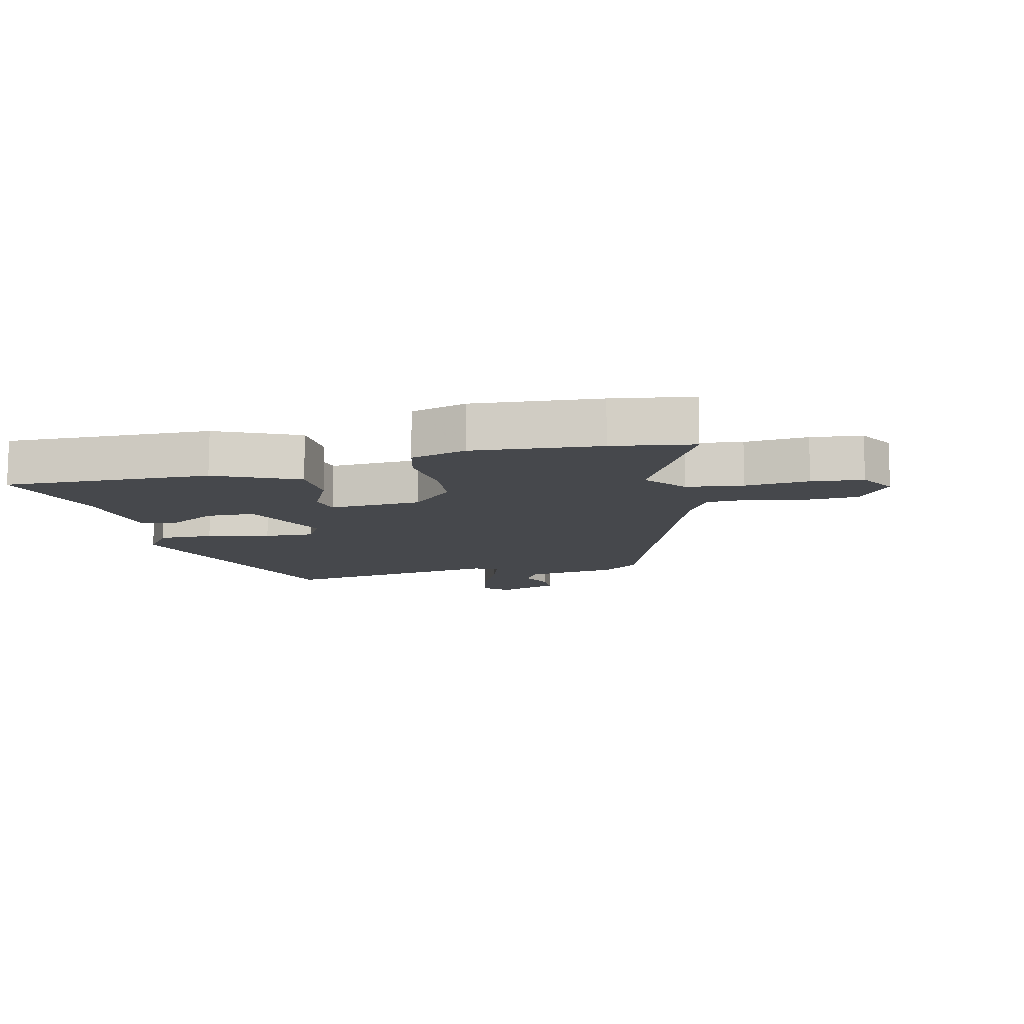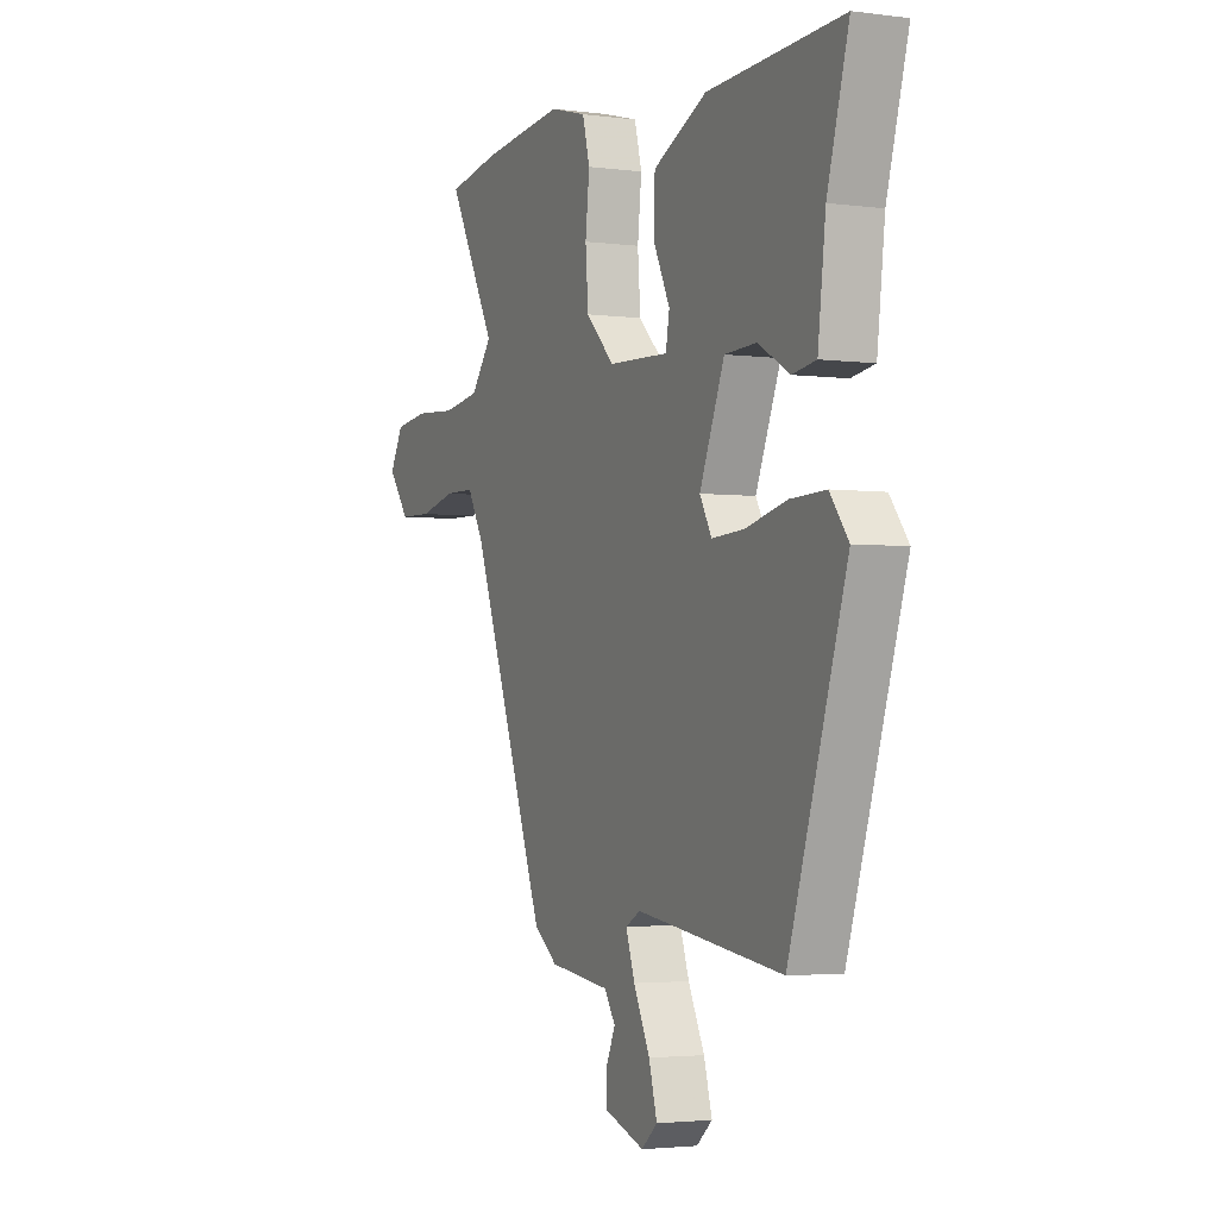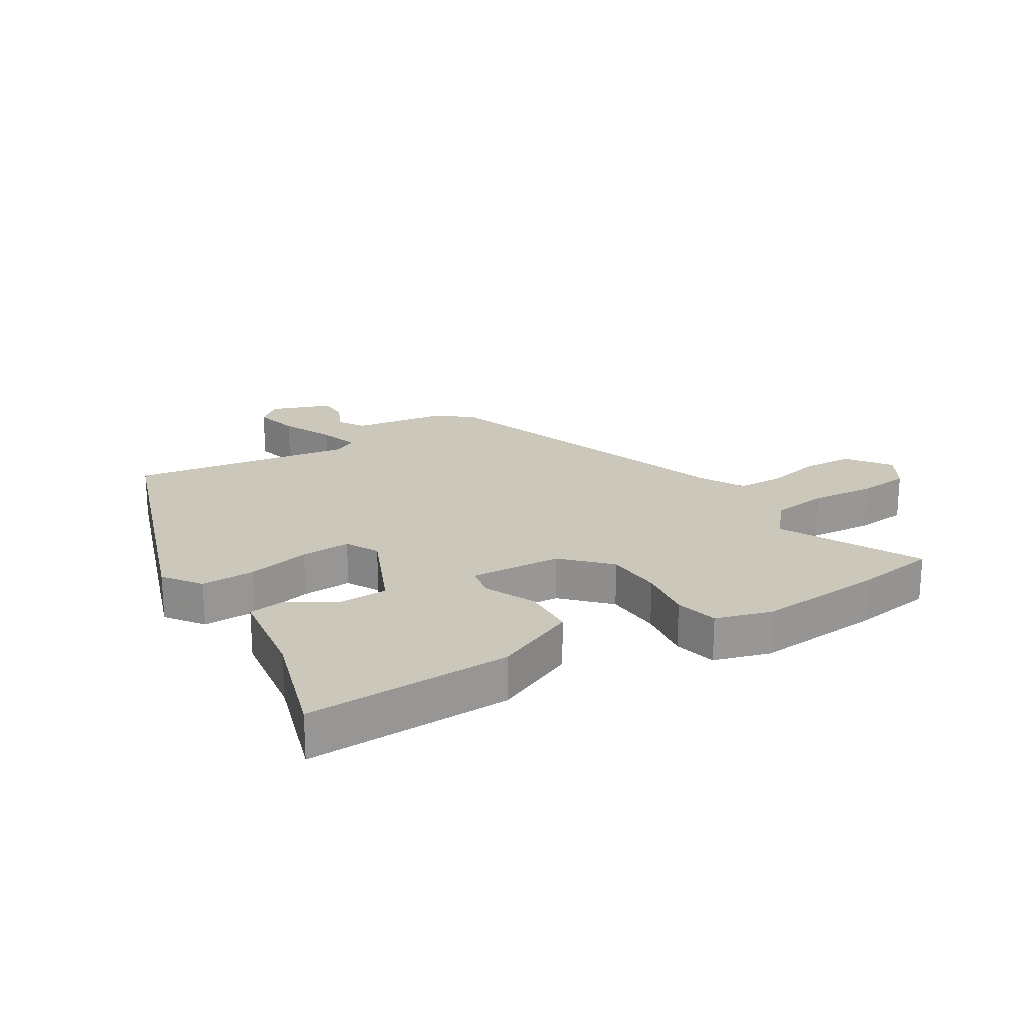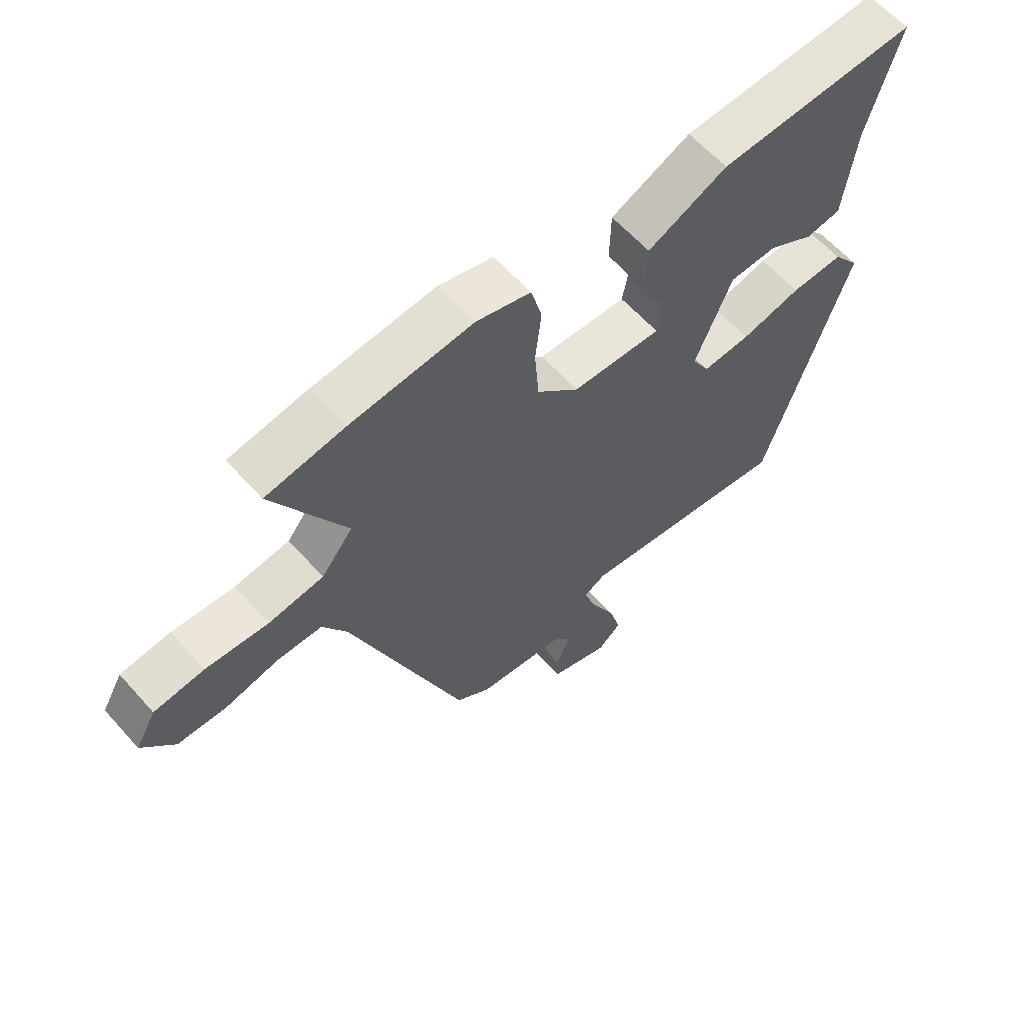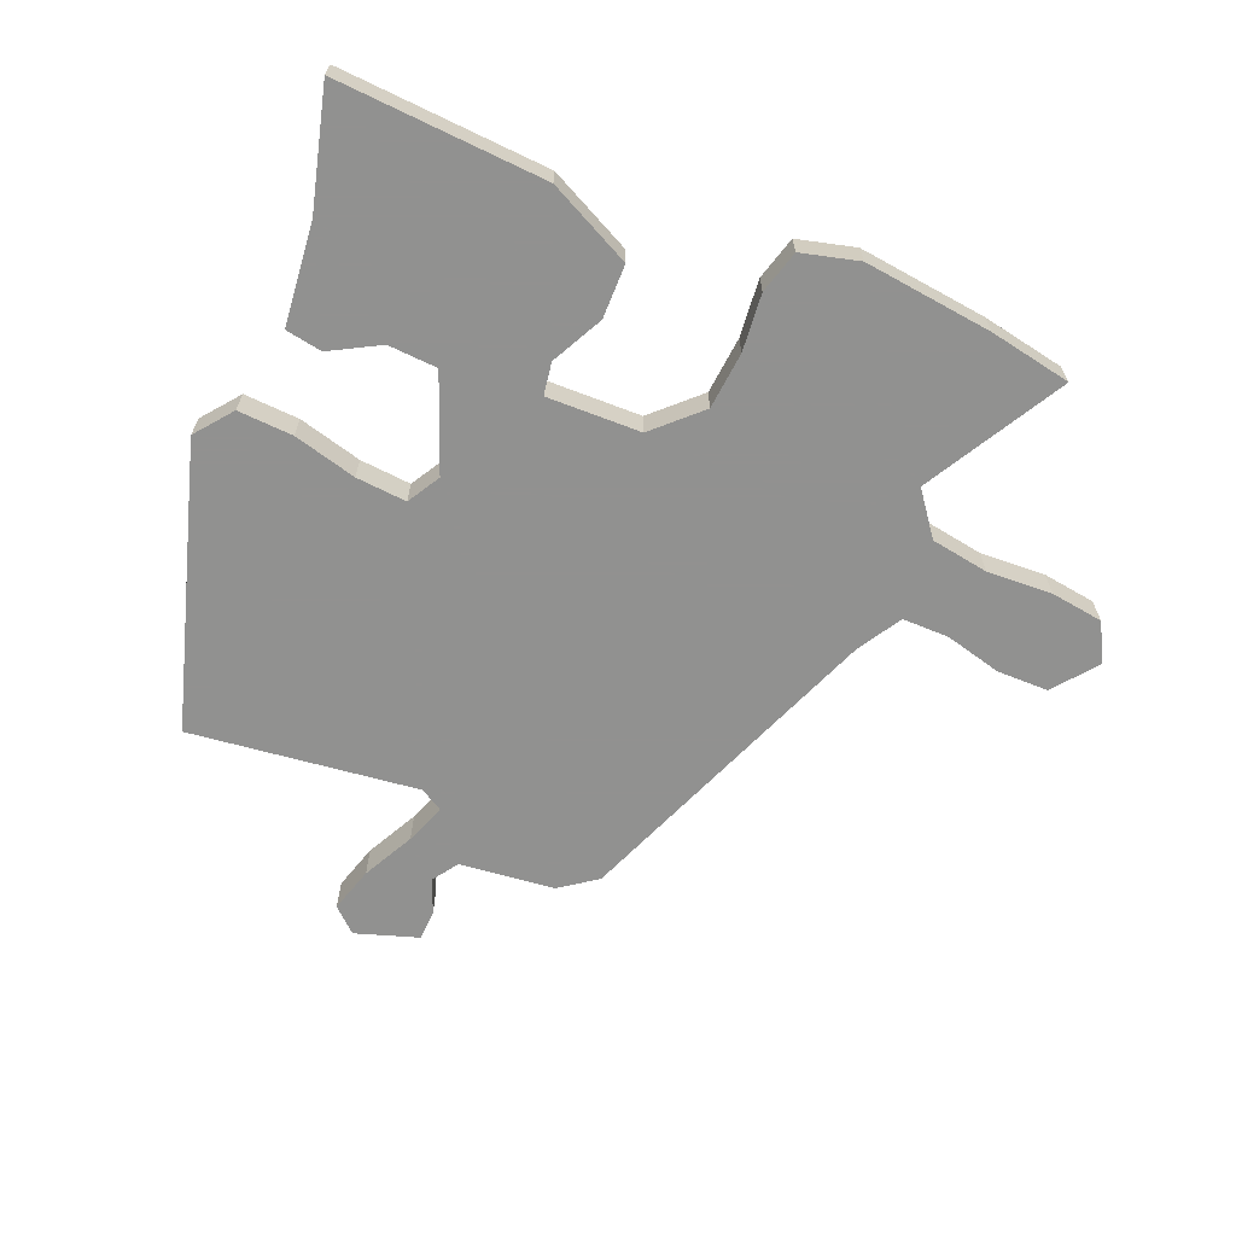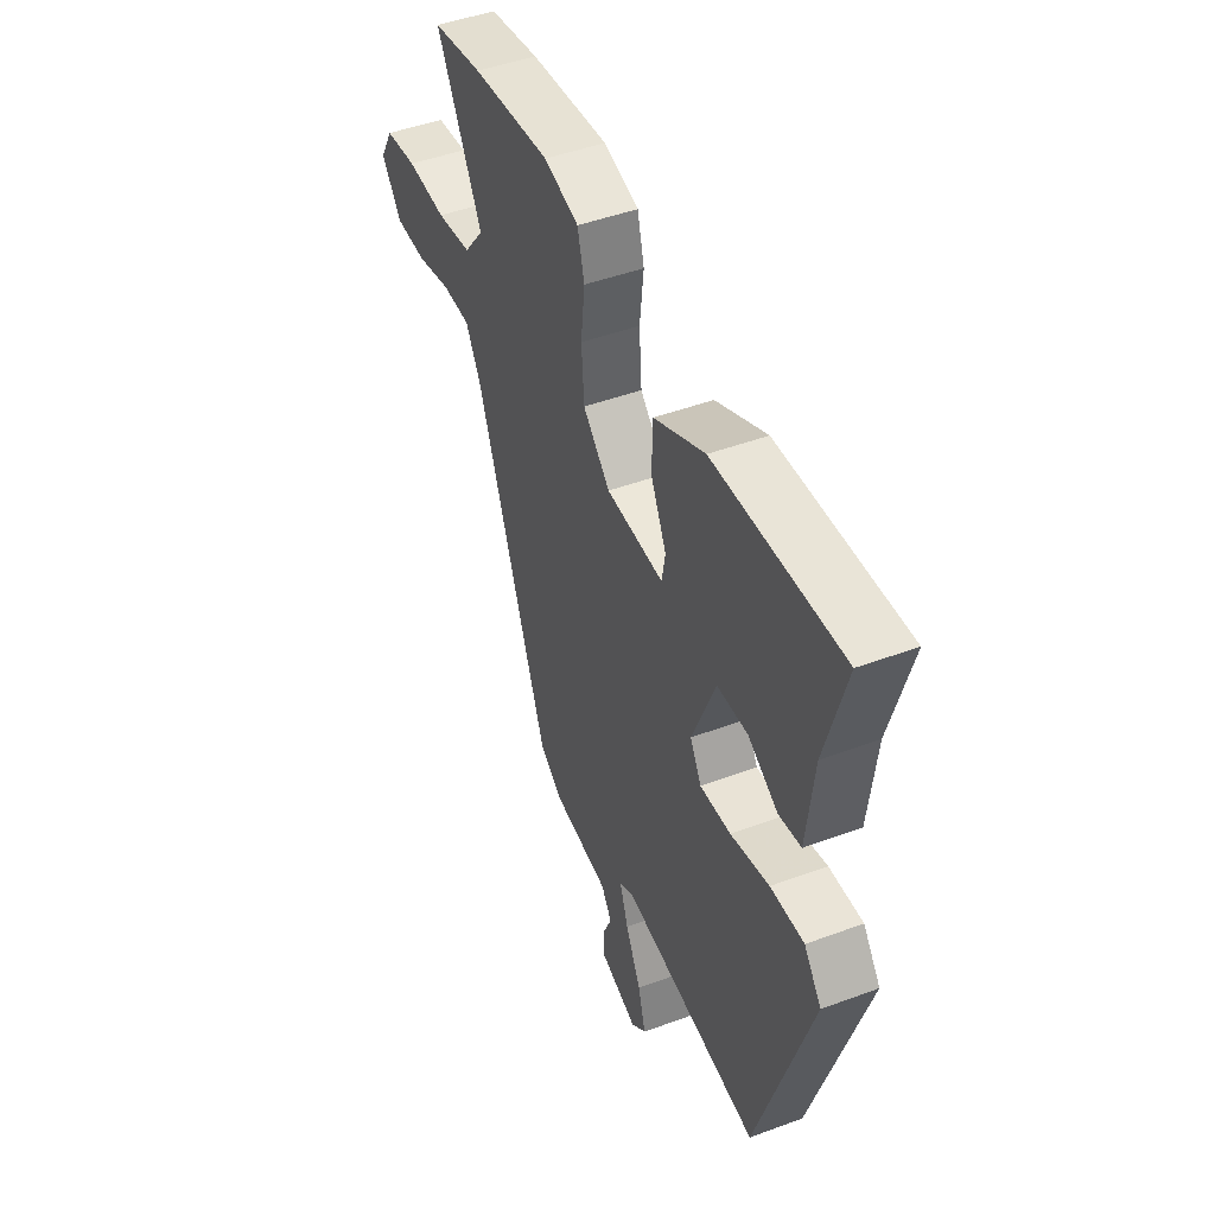
<metadata>
{"format":"obj","ext":"obj","renderer":"f3d","projection":"perspective","resolution":1024,"background":"white","views":[{"elev":-11.2,"azim":14.1,"up":"+Y"},{"elev":-2.9,"azim":-114.5,"up":"+Z"},{"elev":21.7,"azim":-30.4,"up":"+Y"},{"elev":61.1,"azim":138.5,"up":"+Z"},{"elev":-66.0,"azim":-23.4,"up":"+Y"},{"elev":46.3,"azim":-113.0,"up":"+Z"}]}
</metadata>
<code>
v 0.453 0.07 0.508
v 0.583 0.07 0.486
v 0.464 0.07 0.267
v 0.516 0.07 0.201
v 0.607 0.07 0.188
v 0.71 0.07 0.195
v 0.793 0.07 0.185
v 0.827 0.07 0.125
v 0.774 0.07 0.056
v 0.693 0.07 0.054
v 0.604 0.07 0.075
v 0.53 0.07 0.074
v 0.49 0.07 0.005
v 0.302 0.07 -0.492
v 0.244 0.07 -0.535
v 0.095 0.07 -0.554
v 0.068 0.07 -0.595
v 0.091 0.07 -0.647
v 0.09 0.07 -0.696
v -0.008 0.07 -0.73
v -0.047 0.07 -0.696
v -0.027 0.07 -0.624
v 0.013 0.07 -0.542
v 0.035 0.07 -0.478
v -0.001 0.07 -0.458
v -0.36 0.07 -0.508
v -0.501 0.07 -0.067
v -0.456 0.07 -0.008
v -0.369 0.07 -0.011
v -0.269 0.07 -0.035
v -0.189 0.07 -0.04
v -0.16 0.07 0.012
v -0.221 0.07 0.16
v -0.299 0.07 0.163
v -0.376 0.07 0.119
v -0.434 0.07 0.128
v -0.453 0.07 0.287
v -0.506 0.07 0.474
v -0.176 0.07 0.46
v -0.044 0.07 0.398
v -0.042 0.07 0.313
v -0.082 0.07 0.231
v -0.073 0.07 0.18
v 0.075 0.07 0.186
v 0.145 0.07 0.255
v 0.152 0.07 0.345
v 0.142 0.07 0.435
v 0.16 0.07 0.503
v 0.25 0.07 0.528
v 0.453 0 0.508
v 0.583 0 0.486
v 0.464 0 0.267
v 0.516 0 0.201
v 0.607 0 0.188
v 0.71 0 0.195
v 0.793 0 0.185
v 0.827 0 0.125
v 0.774 0 0.056
v 0.693 0 0.054
v 0.604 0 0.075
v 0.53 0 0.074
v 0.49 0 0.005
v 0.302 0 -0.492
v 0.244 0 -0.535
v 0.095 0 -0.554
v 0.068 0 -0.595
v 0.091 0 -0.647
v 0.09 0 -0.696
v -0.008 0 -0.73
v -0.047 0 -0.696
v -0.027 0 -0.624
v 0.013 0 -0.542
v 0.035 0 -0.478
v -0.001 0 -0.458
v -0.36 0 -0.508
v -0.501 0 -0.067
v -0.456 0 -0.008
v -0.369 0 -0.011
v -0.269 0 -0.035
v -0.189 0 -0.04
v -0.16 0 0.012
v -0.221 0 0.16
v -0.299 0 0.163
v -0.376 0 0.119
v -0.434 0 0.128
v -0.453 0 0.287
v -0.506 0 0.474
v -0.176 0 0.46
v -0.044 0 0.398
v -0.042 0 0.313
v -0.082 0 0.231
v -0.073 0 0.18
v 0.075 0 0.186
v 0.145 0 0.255
v 0.152 0 0.345
v 0.142 0 0.435
v 0.16 0 0.503
v 0.25 0 0.528
f 1 2 3
f 49 1 3
f 48 49 3
f 47 48 3
f 46 47 3
f 45 46 3 4
f 44 45 4
f 43 44 4 5
f 40 41 42
f 39 40 42
f 38 39 42
f 37 38 42
f 37 42 43
f 34 35 36 37
f 33 34 37 43
f 32 33 43 5
f 28 29 30
f 27 28 30
f 26 27 30
f 25 26 30
f 24 25 30 31
f 21 22 23
f 20 21 23
f 19 20 23
f 18 19 23
f 17 18 23
f 16 17 23 24
f 24 31 32
f 16 24 32
f 15 16 32
f 14 15 32
f 13 14 32
f 9 10 11
f 8 9 11
f 7 8 11
f 6 7 11
f 5 6 11
f 5 11 12
f 32 5 12
f 12 13 32
f 52 51 50
f 52 50 98
f 52 98 97
f 52 97 96
f 52 96 95
f 53 52 95 94
f 53 94 93
f 54 53 93 92
f 91 90 89
f 91 89 88
f 91 88 87
f 91 87 86
f 92 91 86
f 86 85 84 83
f 92 86 83 82
f 54 92 82 81
f 79 78 77
f 79 77 76
f 79 76 75
f 79 75 74
f 80 79 74 73
f 72 71 70
f 72 70 69
f 72 69 68
f 72 68 67
f 72 67 66
f 73 72 66 65
f 81 80 73
f 81 73 65
f 81 65 64
f 81 64 63
f 81 63 62
f 60 59 58
f 60 58 57
f 60 57 56
f 60 56 55
f 60 55 54
f 61 60 54
f 61 54 81
f 81 62 61
f 1 50 51 2
f 2 51 52 3
f 3 52 53 4
f 4 53 54 5
f 5 54 55 6
f 6 55 56 7
f 7 56 57 8
f 8 57 58 9
f 9 58 59 10
f 10 59 60 11
f 11 60 61 12
f 12 61 62 13
f 13 62 63 14
f 14 63 64 15
f 15 64 65 16
f 16 65 66 17
f 17 66 67 18
f 18 67 68 19
f 19 68 69 20
f 20 69 70 21
f 21 70 71 22
f 22 71 72 23
f 23 72 73 24
f 24 73 74 25
f 25 74 75 26
f 26 75 76 27
f 27 76 77 28
f 28 77 78 29
f 29 78 79 30
f 30 79 80 31
f 31 80 81 32
f 32 81 82 33
f 33 82 83 34
f 34 83 84 35
f 35 84 85 36
f 36 85 86 37
f 37 86 87 38
f 38 87 88 39
f 39 88 89 40
f 40 89 90 41
f 41 90 91 42
f 42 91 92 43
f 43 92 93 44
f 44 93 94 45
f 45 94 95 46
f 46 95 96 47
f 47 96 97 48
f 48 97 98 49
f 49 98 50 1

</code>
